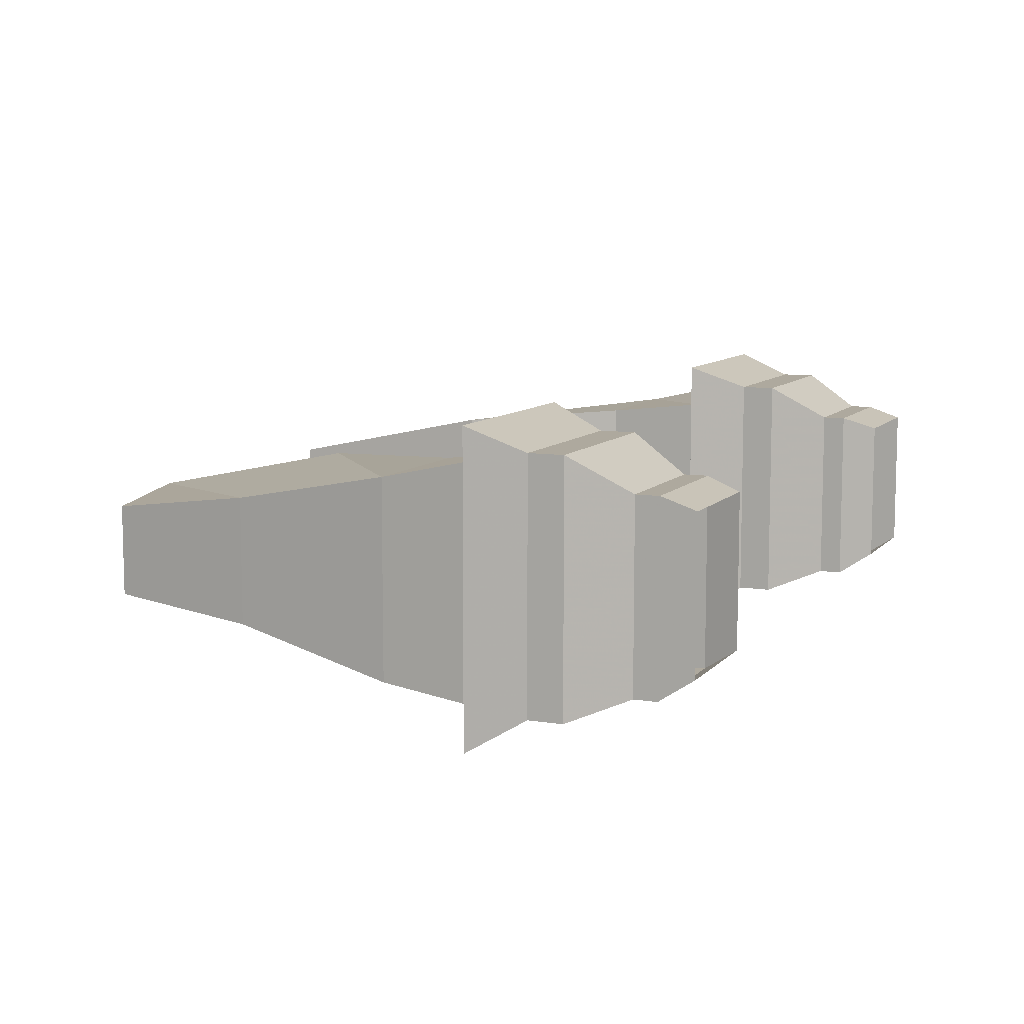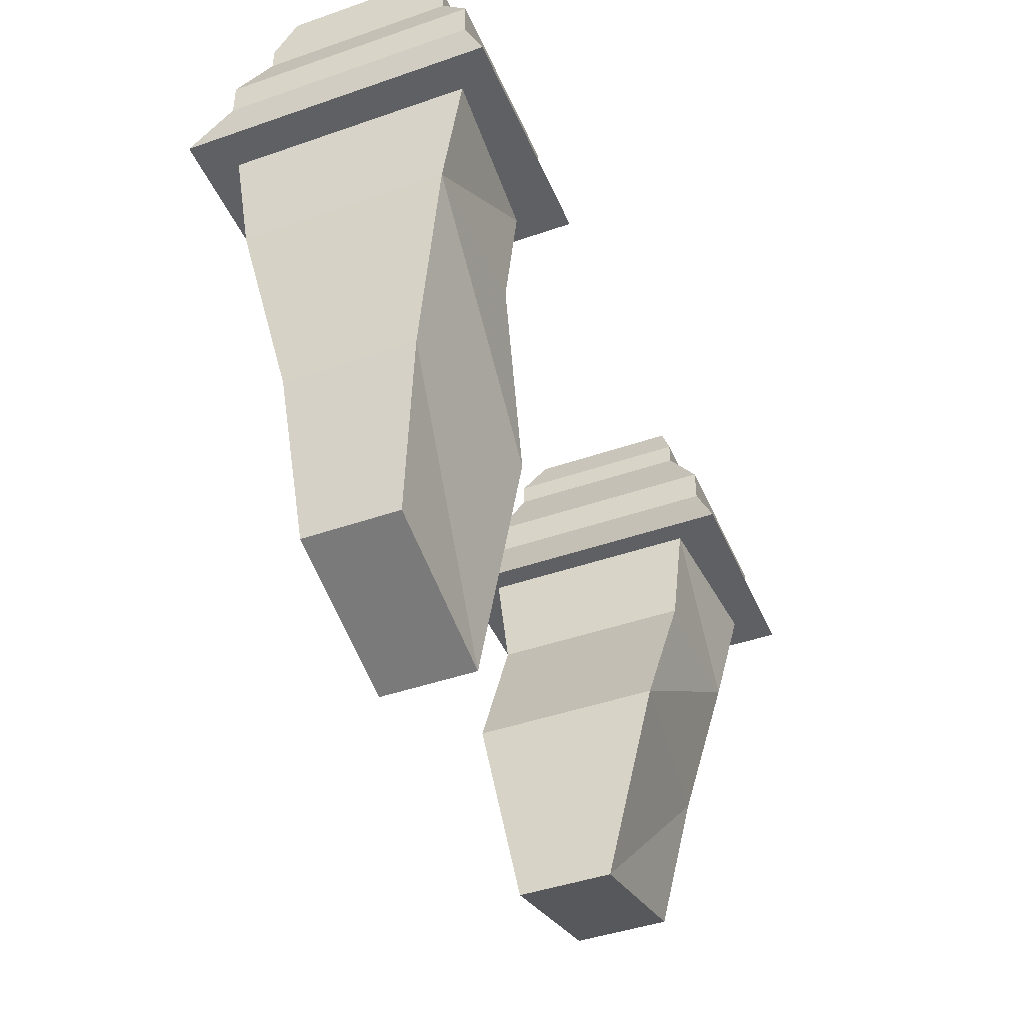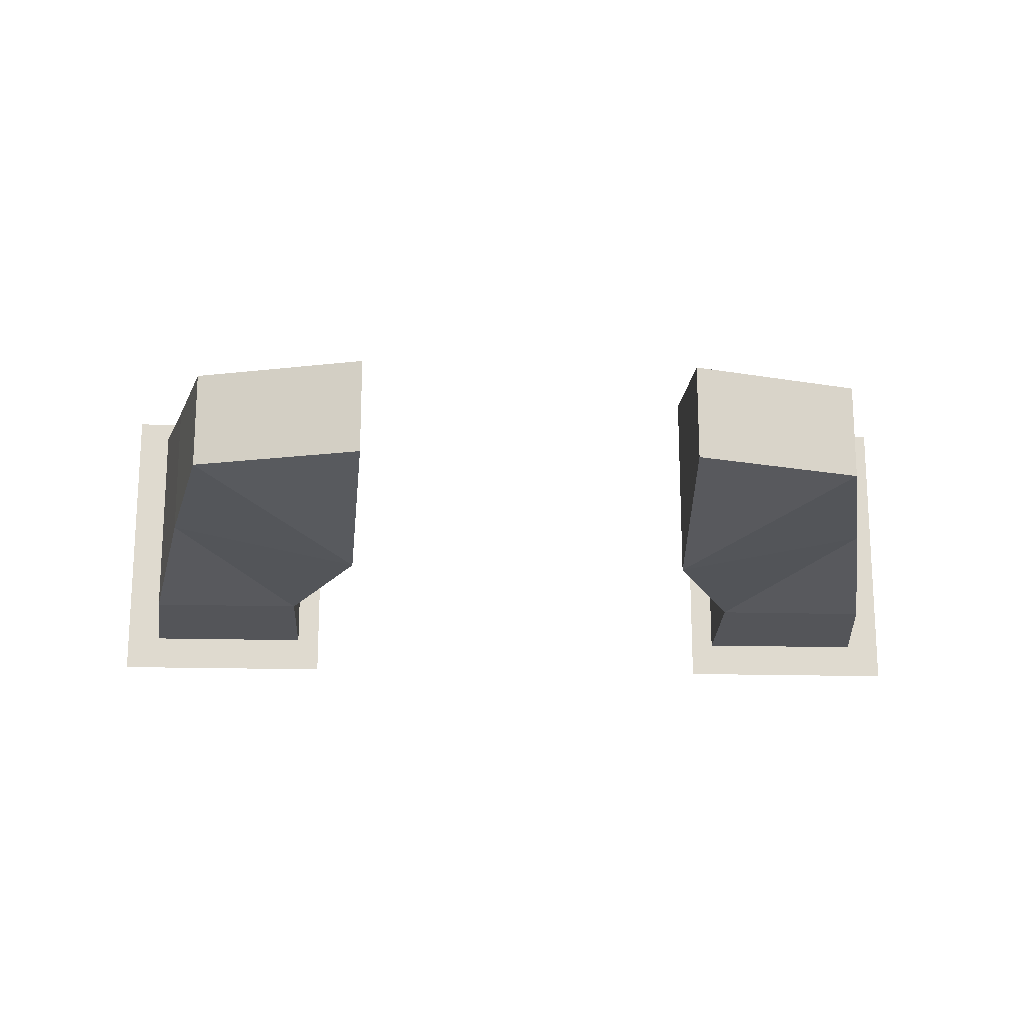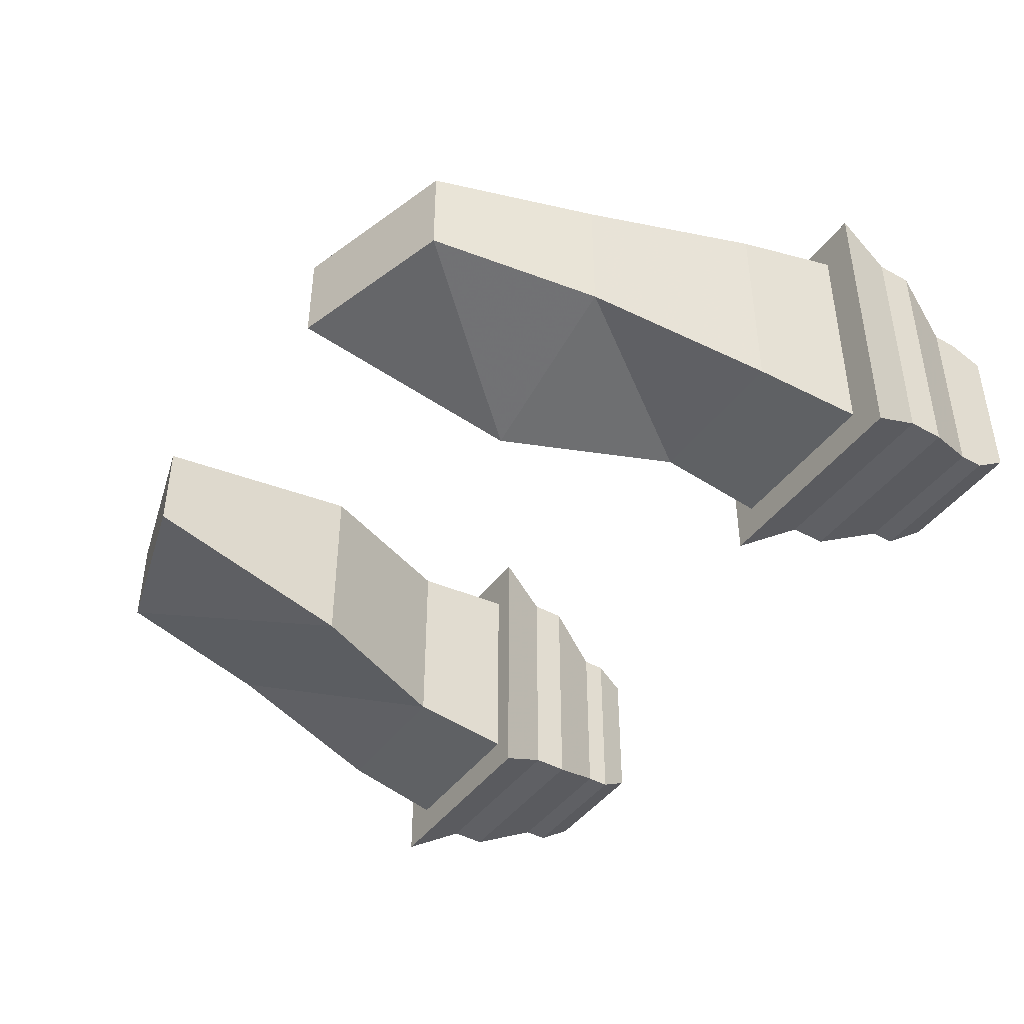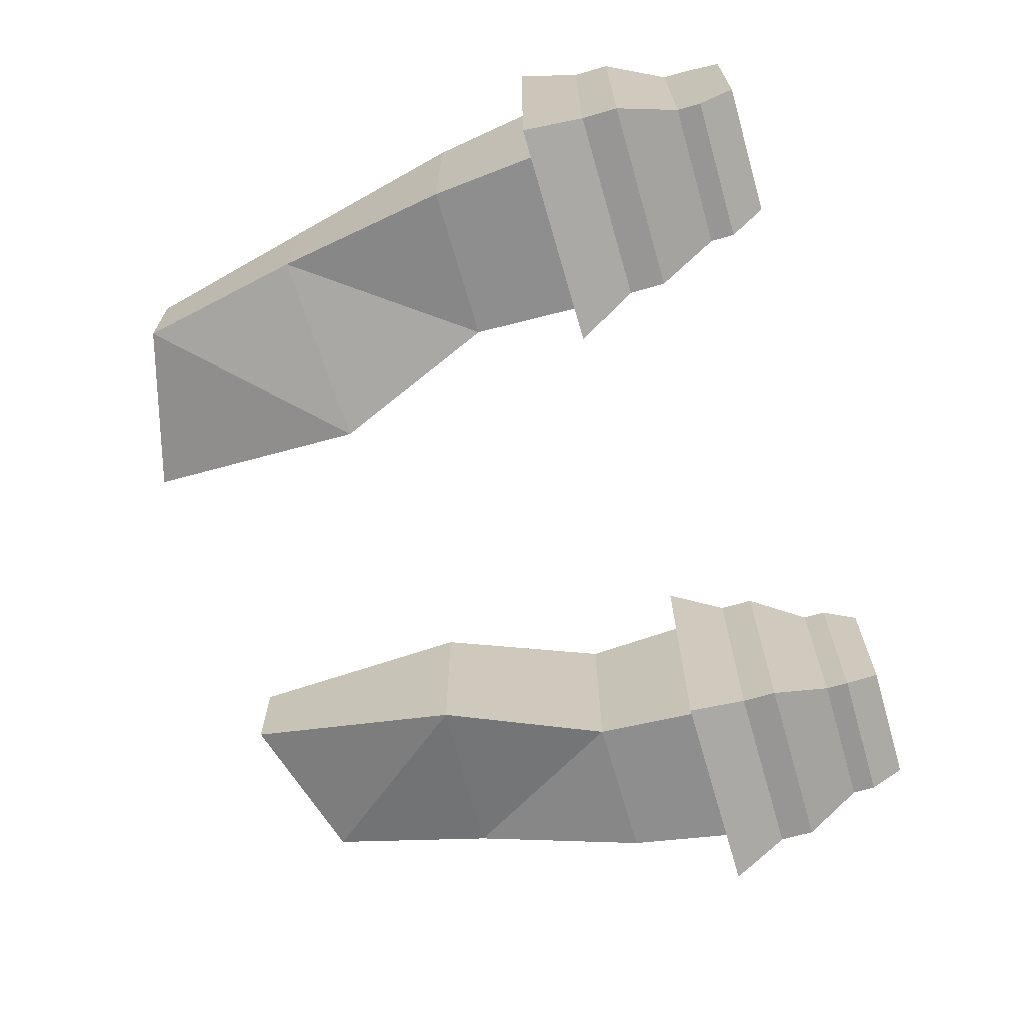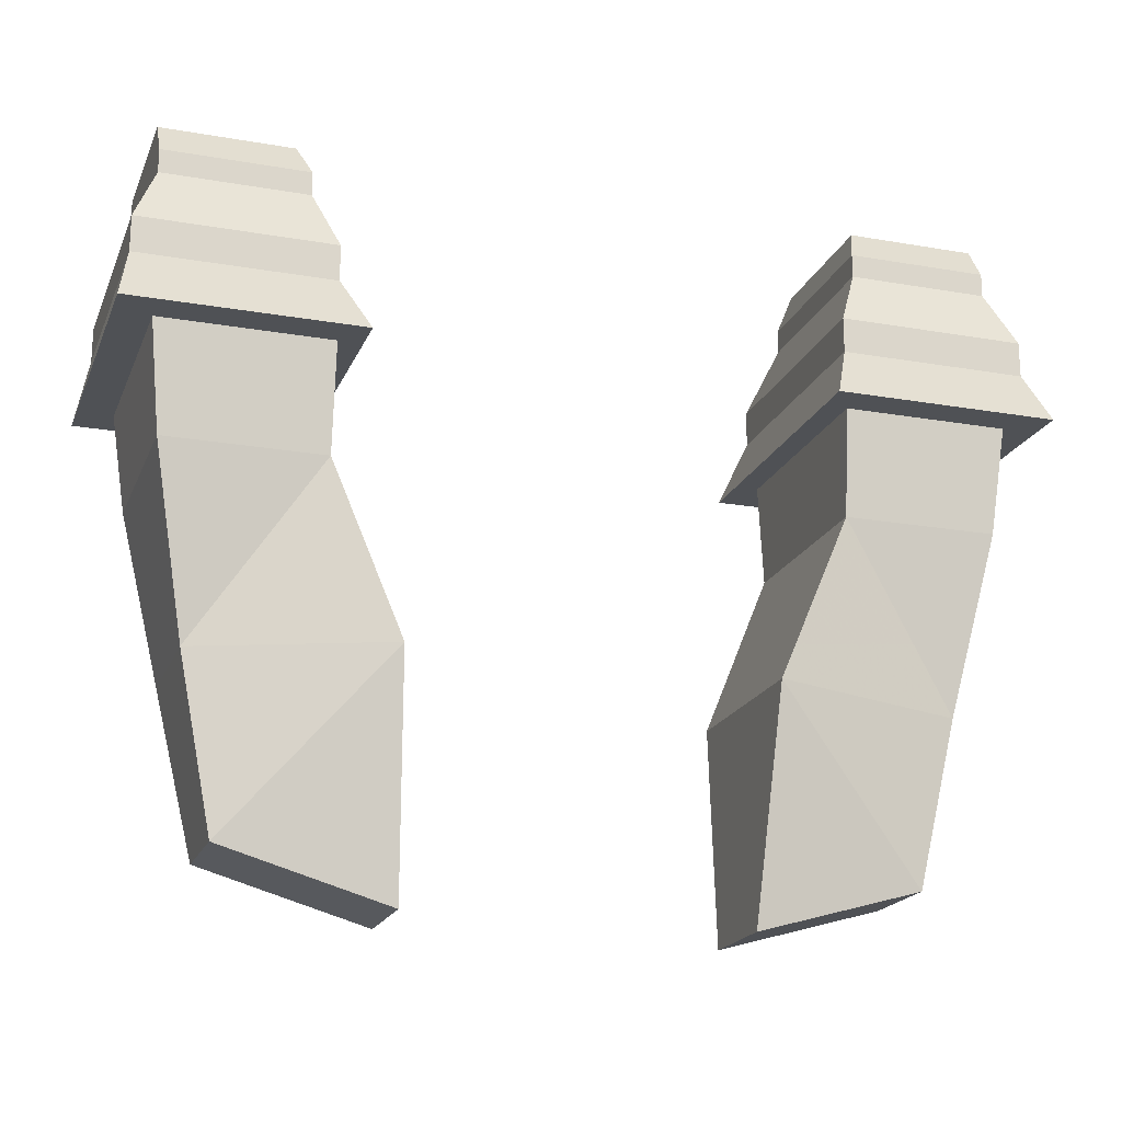
<metadata>
{"format":"obj","ext":"obj","renderer":"f3d","projection":"perspective","resolution":1024,"background":"white","views":[{"elev":9.0,"azim":113.0,"up":"+Z"},{"elev":-44.1,"azim":-67.8,"up":"+Y"},{"elev":-18.5,"azim":-2.9,"up":"+Z"},{"elev":-43.4,"azim":56.8,"up":"+Z"},{"elev":-67.8,"azim":106.2,"up":"+Z"},{"elev":-19.6,"azim":162.0,"up":"+Y"}]}
</metadata>
<code>
v -0.1641 -0.9453 -0.07031
v -0.2734 -0.9453 -0.07031
v -0.2969 -0.9453 -0.09375
v -0.1484 -0.9453 -0.09375
v -0.1641 -0.9453 0.07812
v -0.1641 -1.016 -0.0625
v -0.2656 -1.016 -0.0625
v -0.2656 -1.016 0.07031
v -0.2734 -0.9453 0.08594
v -0.2969 -0.9453 0.1094
v -0.2891 -0.9062 0.09375
v -0.2891 -0.9062 -0.07031
v -0.1641 -0.9062 -0.07031
v -0.1484 -0.9453 0.1094
v -0.1641 -1.016 0.07031
v -0.1172 -1.125 0.0625
v -0.1172 -1.125 -0.0625
v -0.2422 -1.133 -0.03906
v -0.2422 -1.133 0.04688
v -0.1641 -0.9062 0.09375
v -0.1641 -0.8828 0.09375
v -0.2891 -0.8828 0.09375
v -0.2891 -0.8828 -0.07031
v -0.1641 -0.8828 -0.07031
v -0.2734 -0.8438 -0.05469
v -0.1797 -0.8438 -0.05469
v -0.2734 -0.8438 0.07031
v -0.2734 -0.8281 0.07031
v -0.2734 -0.8281 -0.05469
v -0.1797 -0.8281 -0.05469
v -0.1797 -0.8438 0.07031
v -0.2734 -0.8047 -0.03906
v -0.1875 -0.8047 -0.03906
v -0.2734 -0.8047 0.0625
v -0.1875 -0.8047 0.0625
v -0.1797 -0.8281 0.07031
v -0.1094 -1.273 -0.03125
v -0.1094 -1.273 0.03125
v -0.2188 -1.242 0.03125
v -0.2188 -1.242 -0.03125
v 0.2656 -1.016 0.07031
v 0.1641 -1.016 0.07031
v 0.1172 -1.125 0.0625
v 0.2422 -1.133 0.04688
v 0.2422 -1.133 -0.03906
v 0.2656 -1.016 -0.0625
v 0.2734 -0.9453 -0.07031
v 0.2734 -0.9453 0.08594
v 0.1641 -0.9453 0.07812
v 0.1641 -1.016 -0.0625
v 0.1172 -1.125 -0.0625
v 0.1094 -1.273 0.03125
v 0.2188 -1.242 0.03125
v 0.2188 -1.242 -0.03125
v 0.1641 -0.9453 -0.07031
v 0.1484 -0.9453 -0.09375
v 0.2969 -0.9453 -0.09375
v 0.2969 -0.9453 0.1094
v 0.1484 -0.9453 0.1094
v 0.1094 -1.273 -0.03125
v 0.1641 -0.9062 0.09375
v 0.1641 -0.9062 -0.07031
v 0.2891 -0.9062 -0.07031
v 0.2891 -0.9062 0.09375
v 0.2891 -0.8828 0.09375
v 0.1641 -0.8828 0.09375
v 0.1641 -0.8828 -0.07031
v 0.2891 -0.8828 -0.07031
v 0.2734 -0.8438 -0.05469
v 0.2734 -0.8438 0.07031
v 0.1797 -0.8438 0.07031
v 0.1797 -0.8438 -0.05469
v 0.1797 -0.8281 -0.05469
v 0.2734 -0.8281 -0.05469
v 0.2734 -0.8281 0.07031
v 0.1797 -0.8281 0.07031
v 0.1875 -0.8047 0.0625
v 0.1875 -0.8047 -0.03906
v 0.2734 -0.8047 -0.03906
v 0.2734 -0.8047 0.0625
f 1 2 3
f 1 3 4
f 1 4 5
f 2 9 3
f 3 9 10
f 4 14 5
f 5 14 9
f 14 10 9
f 47 55 56
f 47 56 57
f 47 57 58
f 47 58 48
f 48 58 49
f 49 58 59
f 49 59 55
f 55 59 56
f 1 5 6
f 1 6 2
f 2 6 7
f 2 7 8
f 2 8 9
f 5 9 8
f 5 8 15
f 5 15 6
f 6 15 16
f 6 16 17
f 6 17 18
f 8 18 19
f 8 19 16
f 8 16 15
f 37 38 39
f 37 39 40
f 37 40 17
f 37 17 38
f 38 17 16
f 38 16 19
f 38 19 39
f 39 19 40
f 40 19 18
f 40 18 17
f 41 42 43
f 41 45 46
f 41 46 47
f 41 47 48
f 41 48 49
f 41 49 42
f 42 49 50
f 42 50 43
f 43 50 51
f 43 51 52
f 43 52 44
f 44 52 53
f 44 53 54
f 44 54 45
f 45 54 51
f 45 51 50
f 45 50 46
f 46 50 47
f 47 50 55
f 49 55 50
f 53 52 60
f 53 60 54
f 54 60 51
f 51 60 52
f 3 10 11
f 3 11 12
f 3 12 4
f 4 12 13
f 4 13 14
f 10 14 20
f 10 20 11
f 13 20 14
f 25 26 24
f 25 24 23
f 25 23 27
f 26 31 21
f 26 21 24
f 32 33 30
f 32 30 29
f 32 29 34
f 34 29 28
f 34 28 35
f 35 28 36
f 35 36 33
f 33 36 30
f 31 27 22
f 31 22 21
f 23 22 27
f 56 59 61
f 56 61 62
f 56 62 57
f 57 62 63
f 57 63 58
f 58 63 64
f 58 64 59
f 59 64 61
f 65 68 69
f 65 69 70
f 65 70 66
f 66 70 71
f 66 71 67
f 67 71 72
f 67 72 68
f 68 72 69
f 73 76 77
f 73 77 78
f 73 78 74
f 74 78 79
f 74 79 75
f 75 79 80
f 75 80 76
f 76 80 77
f 6 18 7
f 7 18 8
f 41 43 44
f 41 44 45
f 11 20 21
f 11 21 22
f 11 22 12
f 12 22 23
f 12 23 13
f 13 23 24
f 13 24 20
f 25 27 28
f 25 28 29
f 25 29 26
f 26 29 30
f 26 30 31
f 24 21 20
f 30 36 31
f 31 36 27
f 36 28 27
f 61 64 65
f 61 65 66
f 61 66 62
f 62 66 67
f 62 67 63
f 63 67 68
f 63 68 64
f 64 68 65
f 69 72 73
f 69 73 74
f 69 74 70
f 70 74 75
f 70 75 71
f 71 75 76
f 71 76 72
f 72 76 73

</code>
